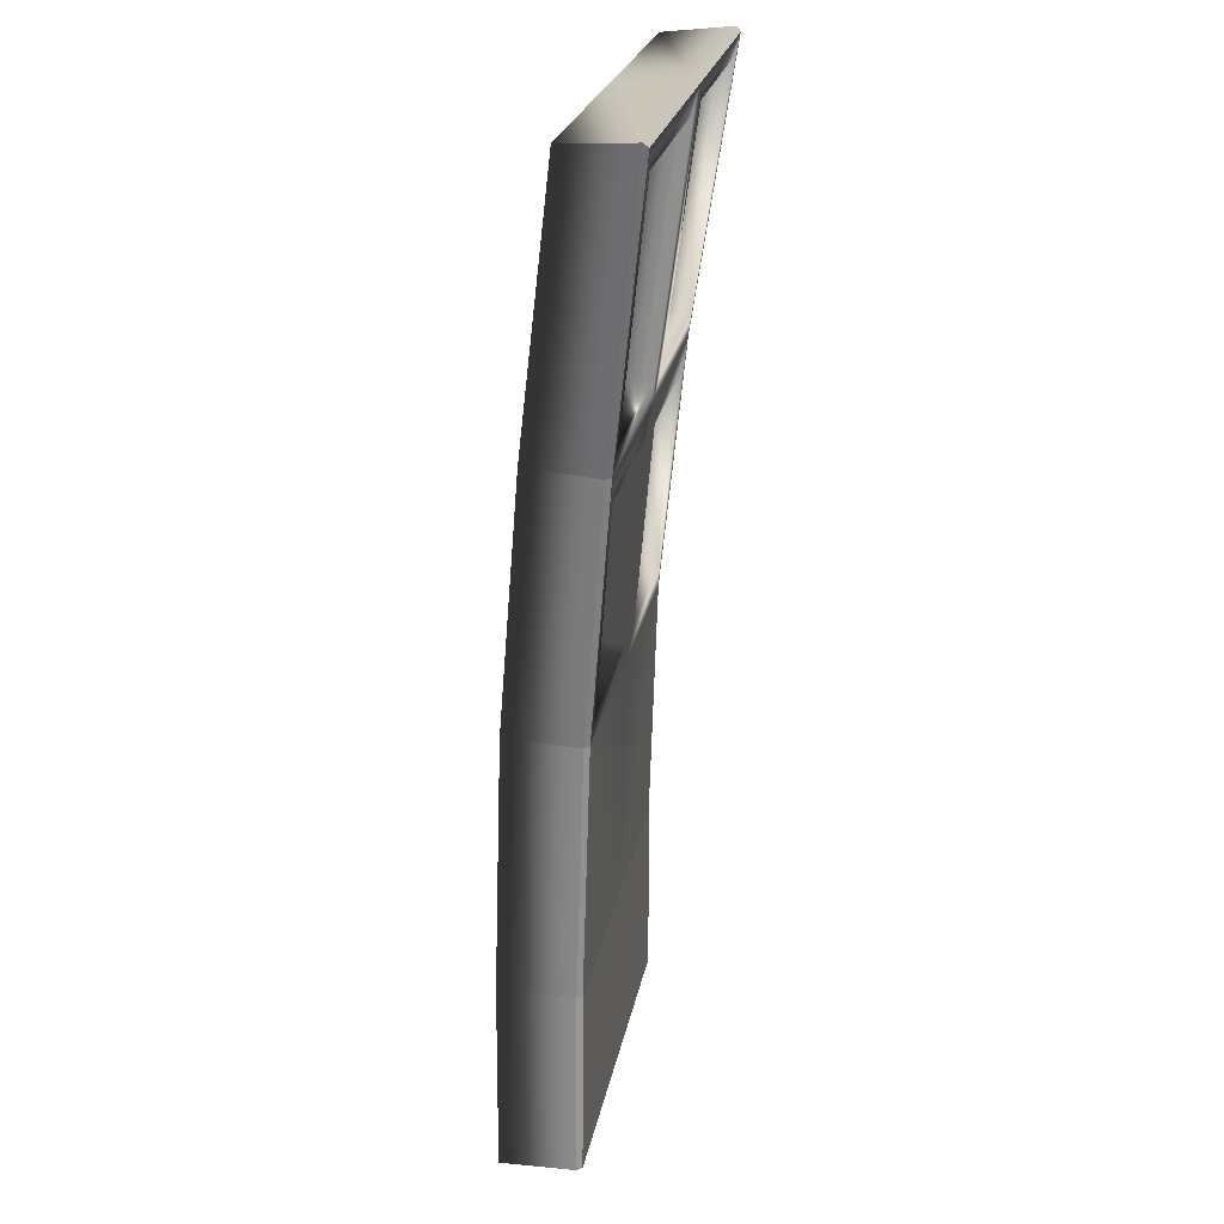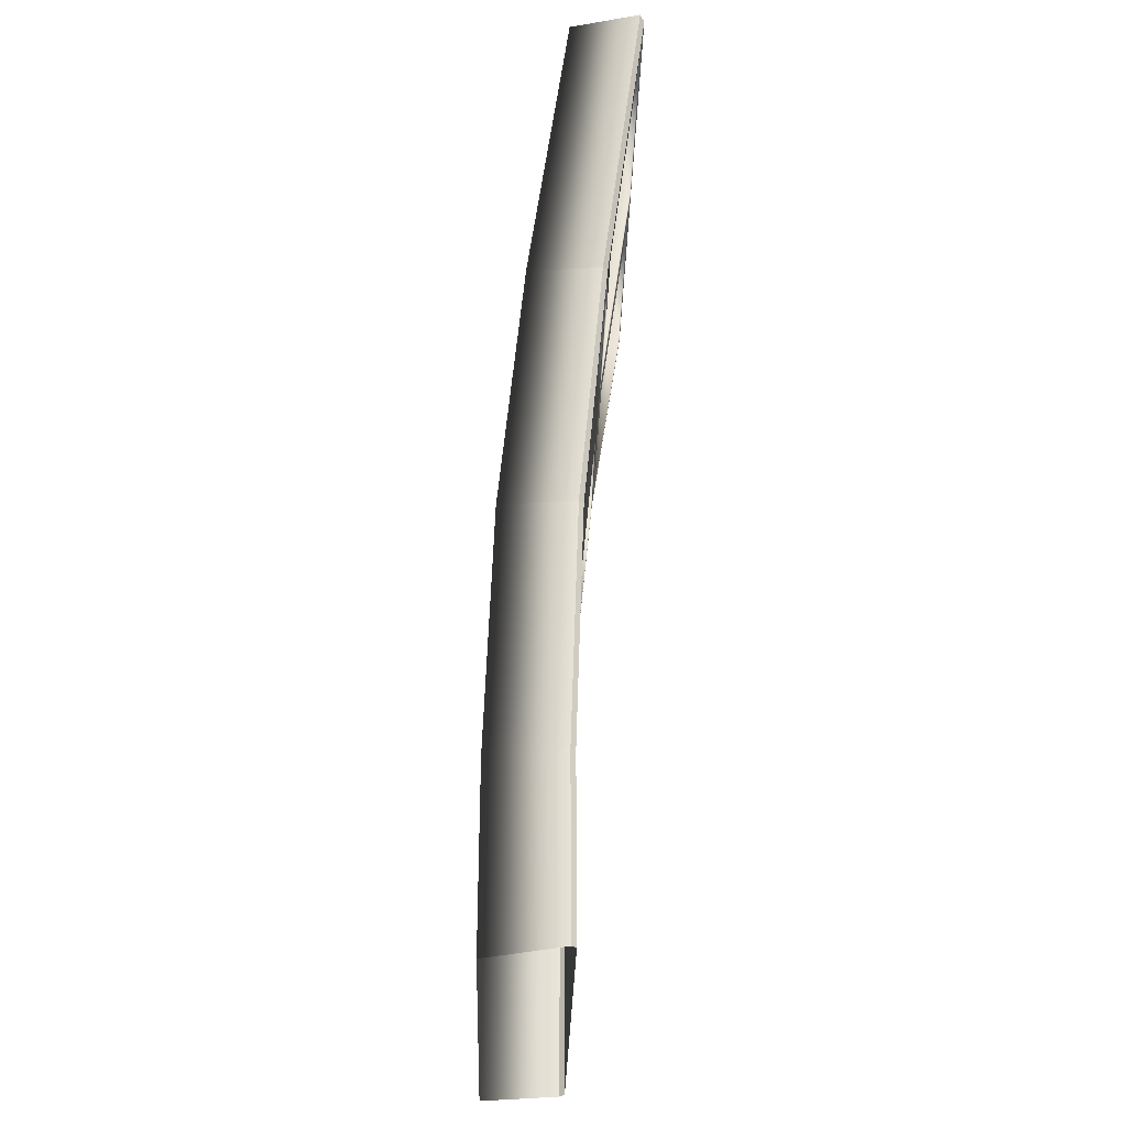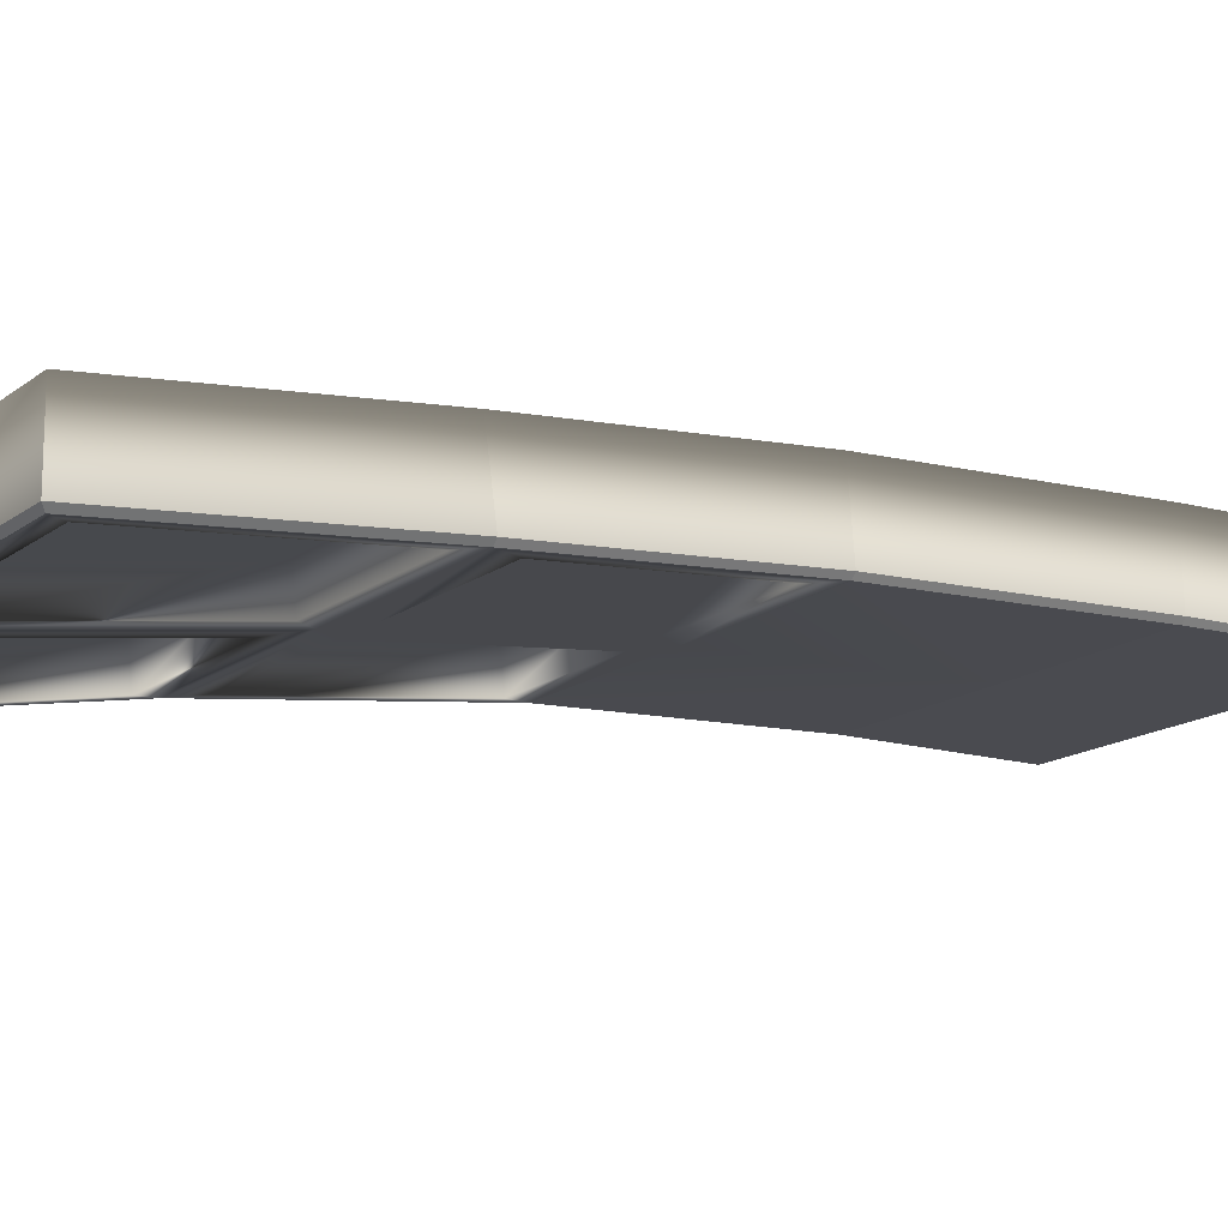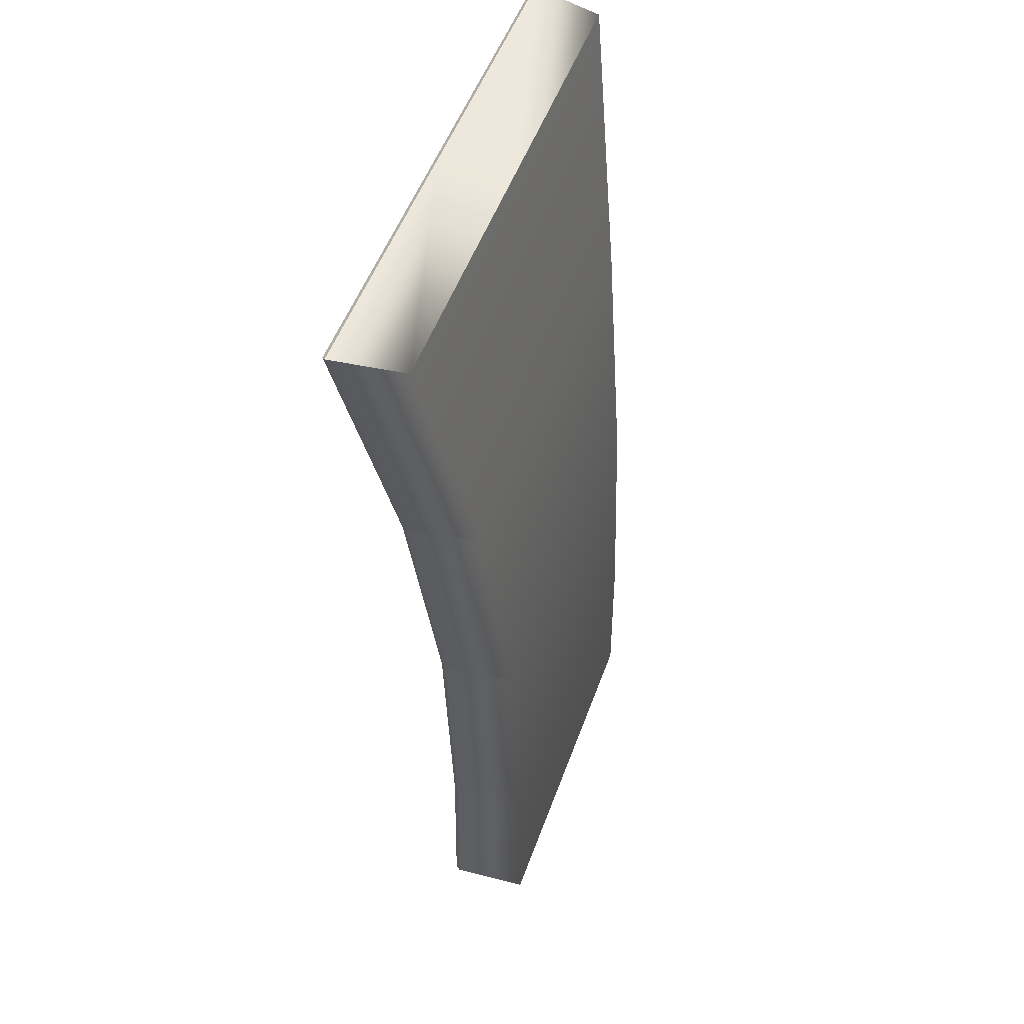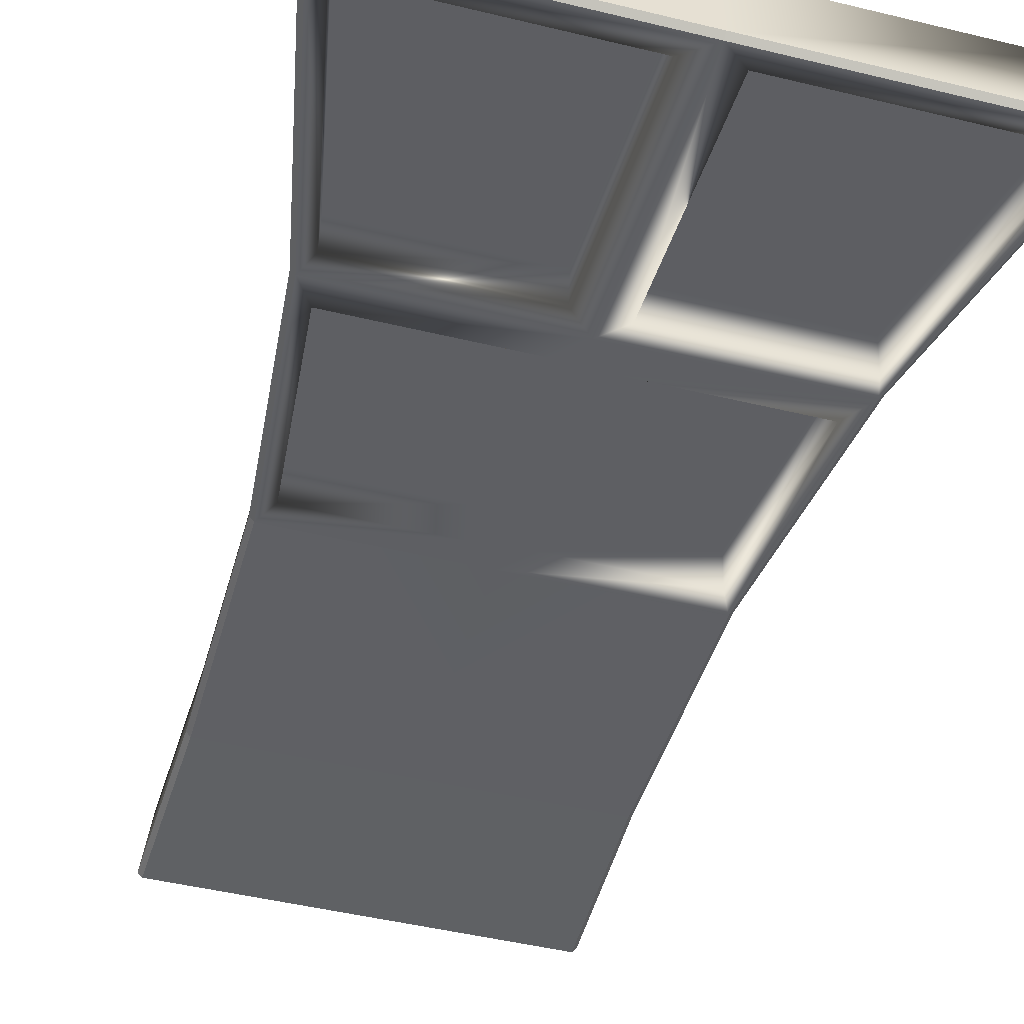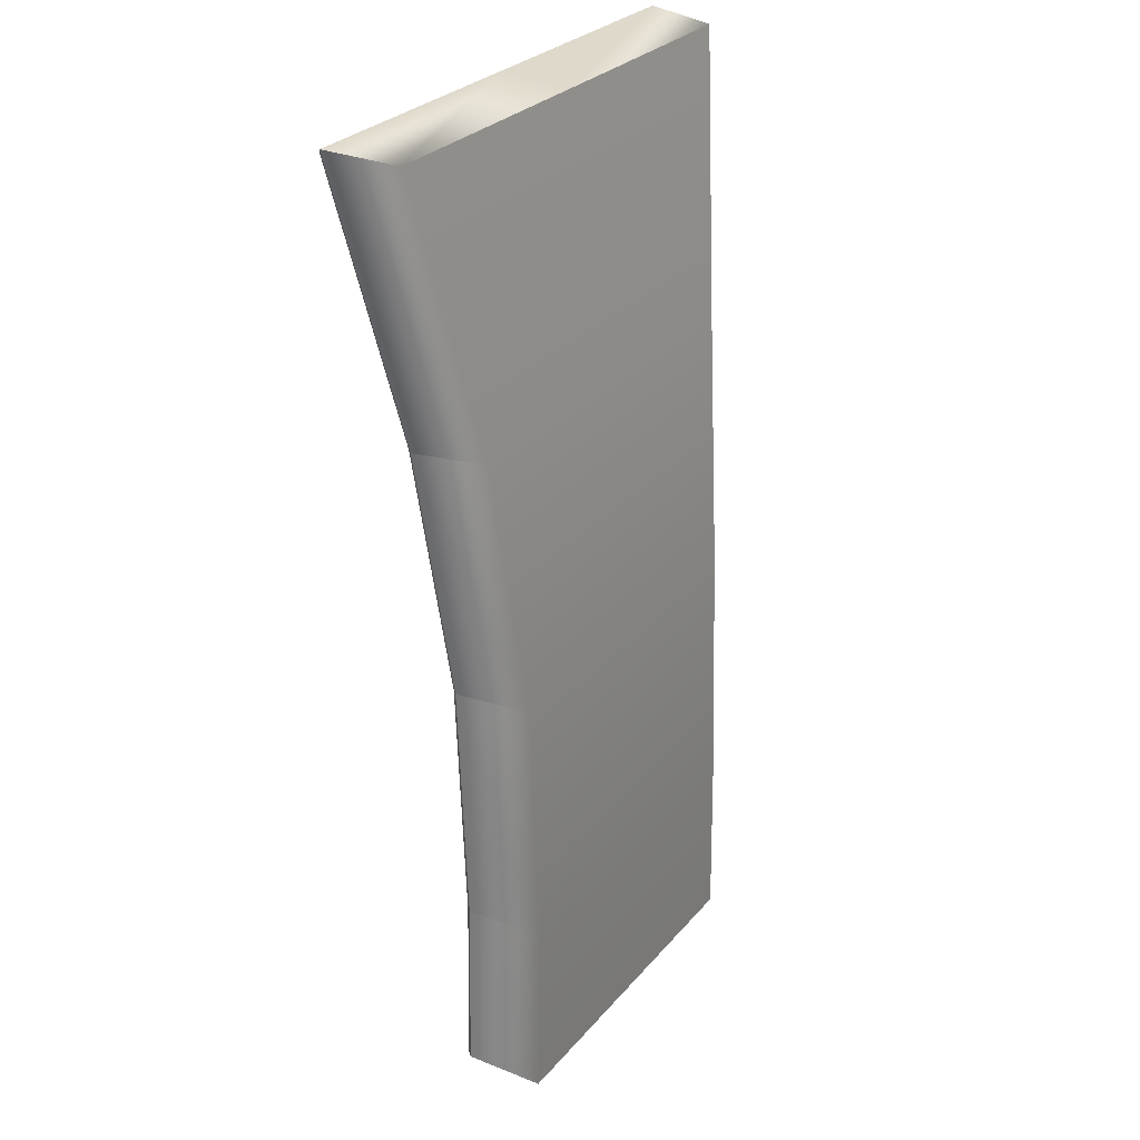
<metadata>
{"format":"obj","ext":"obj","renderer":"f3d","projection":"perspective","resolution":1024,"background":"white","views":[{"elev":23.0,"azim":100.2,"up":"+Y"},{"elev":-31.8,"azim":88.5,"up":"+Y"},{"elev":-14.6,"azim":-122.0,"up":"+Z"},{"elev":51.4,"azim":-70.4,"up":"+Y"},{"elev":-46.6,"azim":164.5,"up":"+Z"},{"elev":28.7,"azim":-58.0,"up":"+Y"}]}
</metadata>
<code>
g default
v 0.01023 0.1076 0.02051
v 0.01273 0.01196 0.02051
v 0.01114 0.2399 0.01609
v 0.02307 0.3731 0.003139
v 0.05033 0.5152 -0.01812
v -0.08094 0.5152 -0.01812
v -0.1721 0.1076 0.02051
v -0.1746 0.01196 0.02051
v -0.173 0.2399 0.01609
v -0.1849 0.3731 0.003139
v -0.2122 0.5152 -0.01812
v -0.08094 0.3712 -0.03765
v -0.08094 0.2403 -0.02555
v -0.08094 0.1101 -0.02141
v -0.08094 0.01632 -0.02142
v -0.09234 0.3833 -0.03928
v -0.1841 0.3833 -0.03928
v -0.2082 0.5062 -0.05588
v -0.09234 0.5062 -0.05588
v -0.06819 0.5048 -0.05568
v -0.06819 0.3848 -0.03947
v 0.04497 0.5048 -0.05568
v 0.02147 0.3848 -0.03947
v -0.0934 0.2552 -0.02693
v -0.1686 0.2552 -0.02692
v -0.1783 0.3564 -0.03627
v -0.0934 0.3564 -0.03627
v -0.06967 0.3578 -0.0364
v -0.06967 0.2538 -0.02679
v 0.01765 0.3578 -0.0364
v 0.007634 0.2538 -0.02679
v -0.06819 0.5074 -0.03657
v -0.06819 0.3874 -0.02036
v 0.04497 0.5074 -0.03657
v 0.02147 0.3874 -0.02037
v -0.06967 0.3596 -0.01721
v -0.06967 0.2555 -0.007594
v 0.01765 0.3596 -0.01721
v 0.007633 0.2555 -0.007594
v -0.09234 0.3859 -0.02017
v -0.1841 0.3859 -0.02017
v -0.2082 0.5088 -0.03677
v -0.09234 0.5088 -0.03677
v -0.0934 0.2569 -0.007725
v -0.1686 0.2569 -0.007725
v -0.1783 0.3582 -0.01707
v -0.0934 0.3582 -0.01707
v 0.01601 0.2403 -0.02306
v 0.01381 0.2404 -0.02556
v 0.01285 0.1103 -0.02142
v 0.01506 0.1104 -0.01892
v 0.01548 0.01632 -0.02142
v 0.01769 0.01606 -0.01892
v -0.1779 0.2403 -0.02306
v -0.1757 0.2404 -0.02556
v -0.1747 0.1103 -0.02142
v -0.1769 0.1104 -0.01892
v -0.1796 0.01606 -0.01892
v -0.1774 0.01632 -0.02142
v -0.08094 0.5181 -0.05486
v -0.08094 0.5157 -0.05715
v 0.05724 0.5181 -0.05491
v 0.05451 0.5157 -0.05715
v 0.02857 0.3714 -0.03515
v 0.02643 0.3716 -0.03769
v -0.1904 0.3714 -0.03515
v -0.1883 0.3716 -0.03769
v -0.2191 0.5181 -0.05491
v -0.2165 0.5158 -0.05717
g polySurface1 ACCESOIIRESSSSSSSSSS:polySurface3
f 33 32 34 35
f 37 36 38 39
f 40 41 42 43
f 44 45 46 47
f 12 13 24 27
f 13 12 28 29
f 21 20 32 33
f 20 22 34 32
f 22 23 35 34
f 23 21 33 35
f 29 28 36 37
f 28 30 38 36
f 30 31 39 38
f 31 29 37 39
f 16 17 41 40
f 17 18 42 41
f 18 19 43 42
f 19 16 40 43
f 24 25 45 44
f 25 26 46 45
f 26 27 47 46
f 27 24 44 47
f 2 1 7 8
f 1 3 9 7
f 3 4 10 9
f 4 5 11 10
f 48 49 65 64
f 49 48 51 50
f 50 51 53 52
f 54 55 56 57
f 55 54 66 67
f 57 56 59 58
f 60 61 69 68
f 61 60 62 63
f 63 62 64 65
f 67 66 68 69
f 14 13 49 50
f 15 14 50 52
f 14 56 55 13
f 15 59 56 14
f 6 5 62 60
f 5 4 64 62
f 4 3 48 64
f 3 1 51 48
f 1 2 53 51
f 10 11 68 66
f 11 6 60 68
f 9 10 66 54
f 7 9 54 57
f 8 7 57 58
f 12 67 17 16
f 67 69 18 17
f 69 61 19 18
f 61 12 16 19
f 12 61 20 21
f 61 63 22 20
f 63 65 23 22
f 65 12 21 23
f 13 55 25 24
f 55 67 26 25
f 67 12 27 26
f 12 65 30 28
f 65 49 31 30
f 49 13 29 31

</code>
